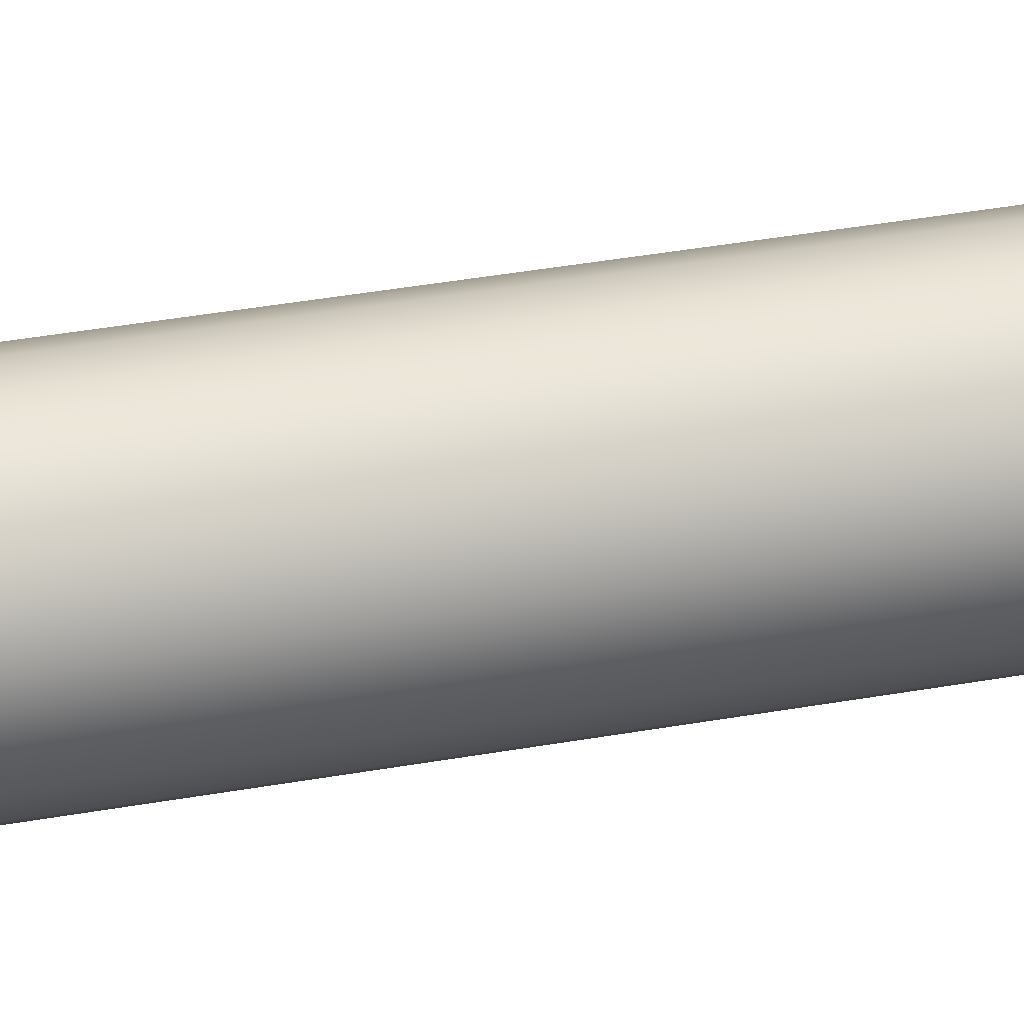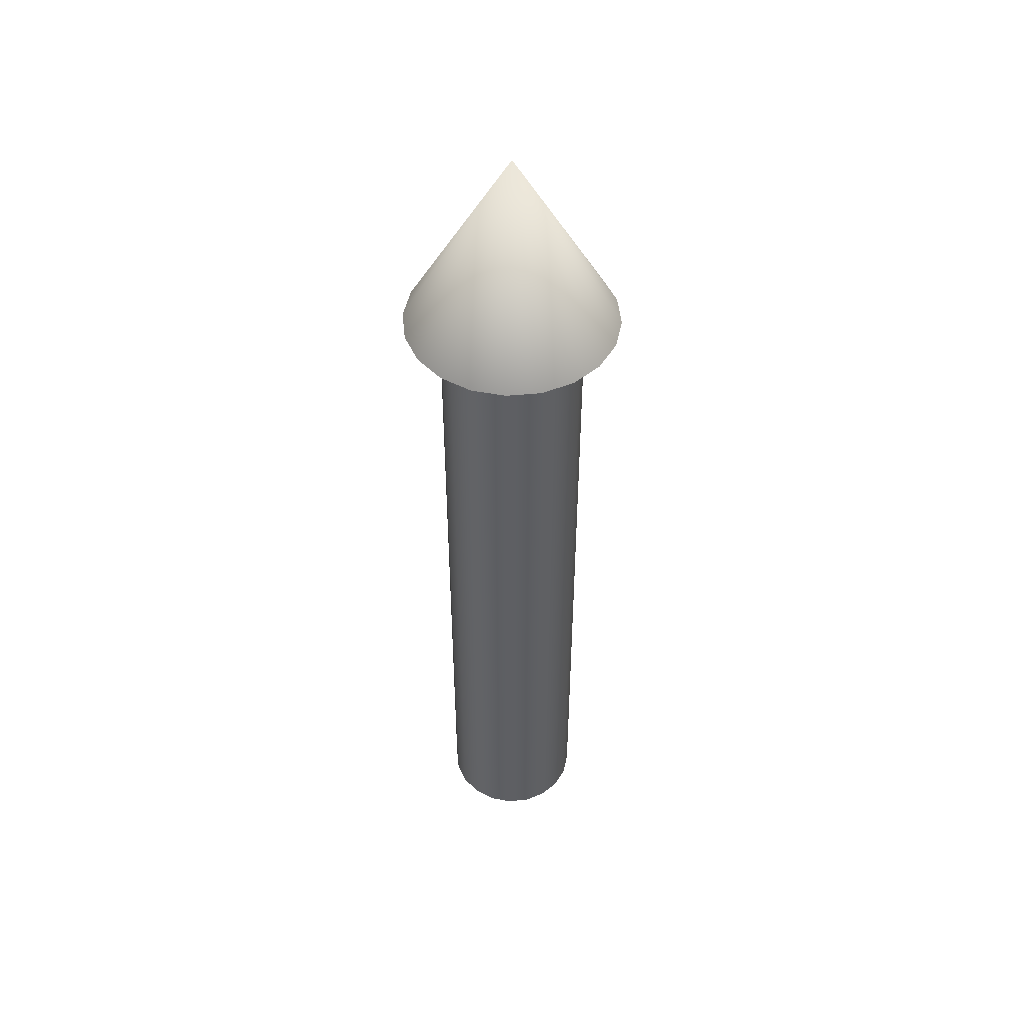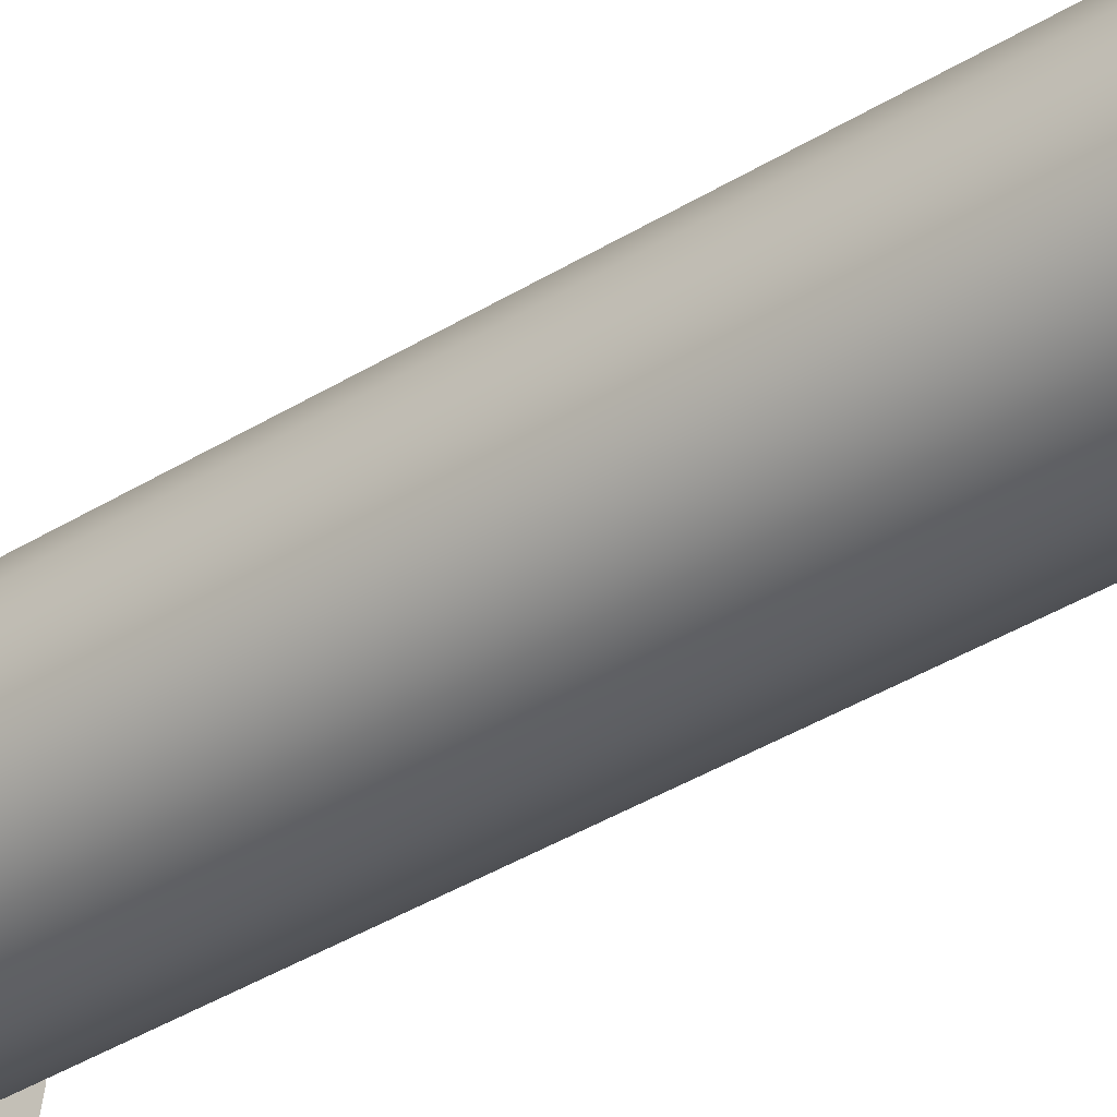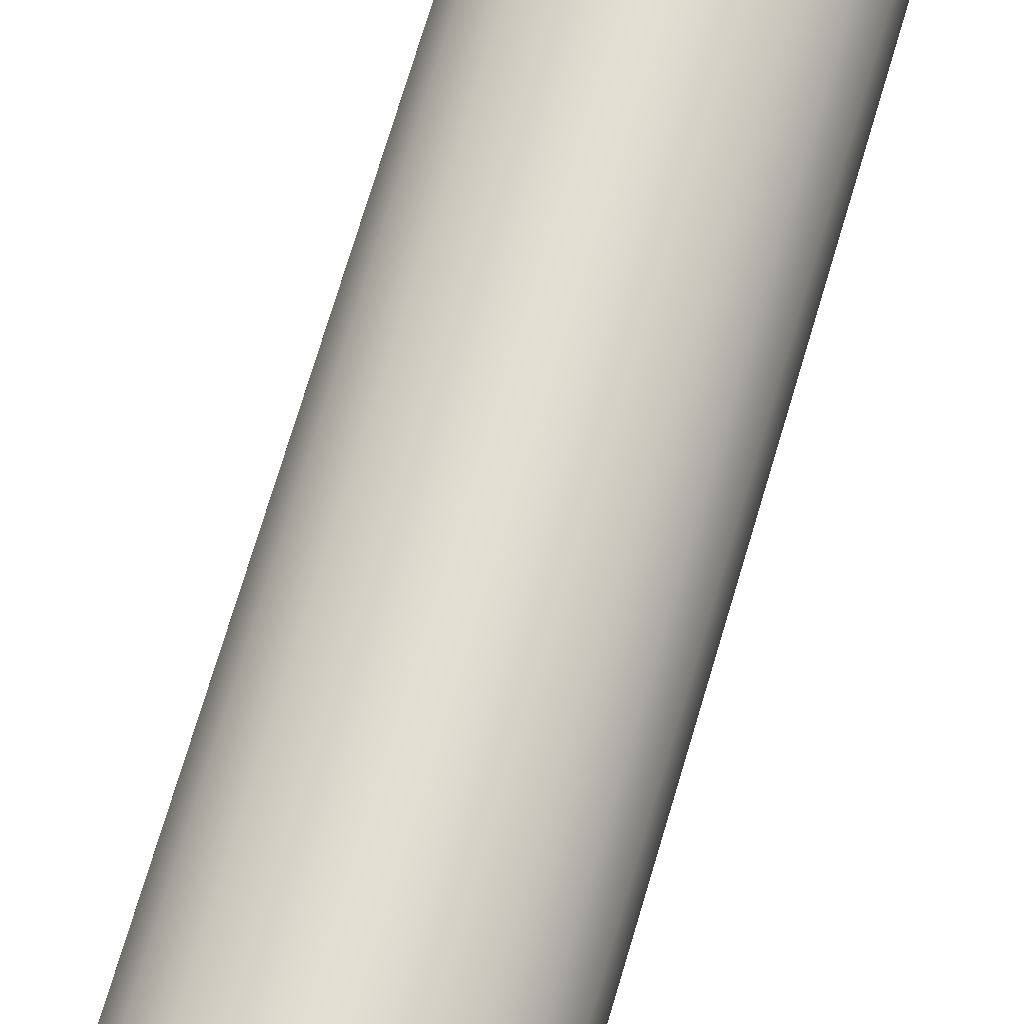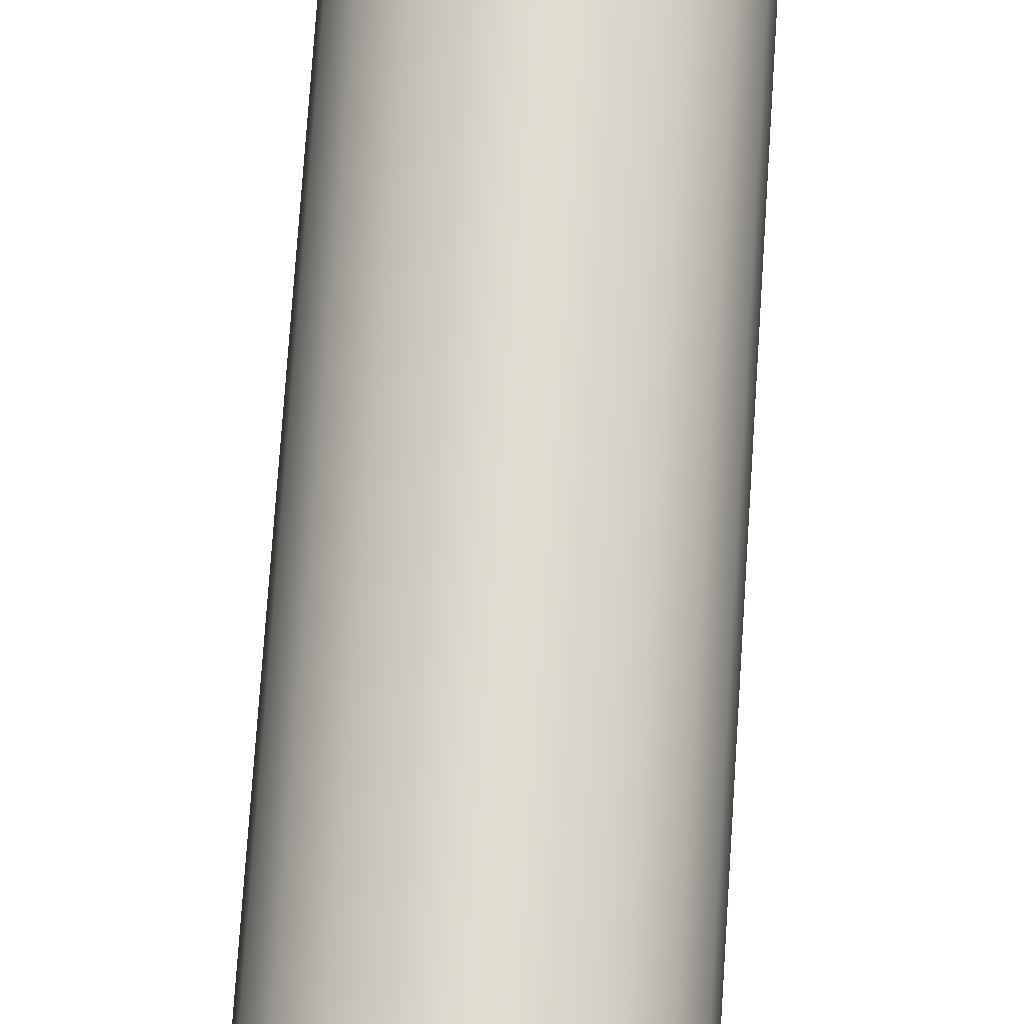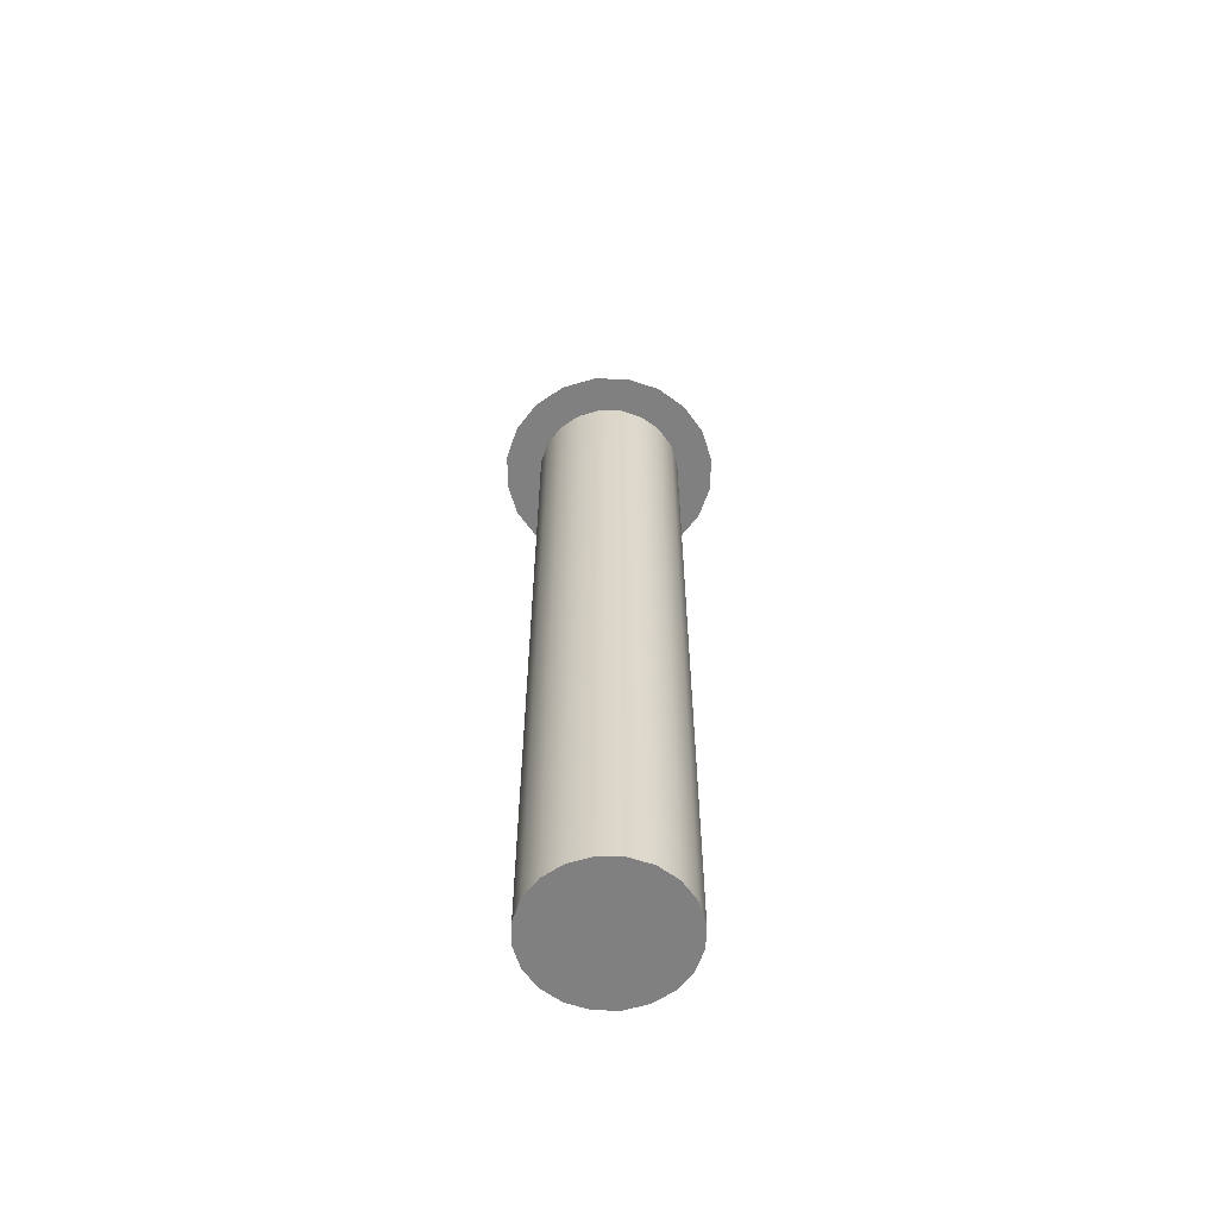
<metadata>
{"format":"obj","ext":"obj","renderer":"f3d","projection":"perspective","resolution":1024,"background":"white","views":[{"elev":39.4,"azim":77.5,"up":"+Y"},{"elev":48.6,"azim":-104.9,"up":"+Z"},{"elev":-37.9,"azim":128.5,"up":"+Y"},{"elev":67.1,"azim":16.0,"up":"+Y"},{"elev":69.2,"azim":-176.3,"up":"+Y"},{"elev":-60.2,"azim":7.9,"up":"+Z"}]}
</metadata>
<code>
v 0.075 0 0
v 0.07133 0.02318 0
v 0.06068 0.04408 0
v 0.04408 0.06068 0
v 0.02318 0.07133 0
v 0 0.075 0
v -0.02318 0.07133 0
v -0.04408 0.06068 0
v -0.06068 0.04408 0
v -0.07133 0.02318 0
v -0.075 0 0
v -0.07133 -0.02318 0
v -0.06068 -0.04408 0
v -0.04408 -0.06068 0
v -0.02318 -0.07133 0
v -0 -0.075 0
v 0.02318 -0.07133 0
v 0.04408 -0.06068 0
v 0.06068 -0.04408 0
v 0.07133 -0.02318 0
v 0.075 0 0
v 0.07133 0.02318 0
v 0.06068 0.04408 0
v 0.04408 0.06068 0
v 0.02318 0.07133 0
v 0 0.075 0
v -0.02318 0.07133 0
v -0.04408 0.06068 0
v -0.06068 0.04408 0
v -0.07133 0.02318 0
v -0.075 0 0
v -0.07133 -0.02318 0
v -0.06068 -0.04408 0
v -0.04408 -0.06068 0
v -0.02318 -0.07133 0
v -0 -0.075 0
v 0.02318 -0.07133 0
v 0.04408 -0.06068 0
v 0.06068 -0.04408 0
v 0.07133 -0.02318 0
v 0.075 0 0.8
v 0.07133 0.02318 0.8
v 0.06068 0.04408 0.8
v 0.04408 0.06068 0.8
v 0.02318 0.07133 0.8
v 0 0.075 0.8
v -0.02318 0.07133 0.8
v -0.04408 0.06068 0.8
v -0.06068 0.04408 0.8
v -0.07133 0.02318 0.8
v -0.075 0 0.8
v -0.07133 -0.02318 0.8
v -0.06068 -0.04408 0.8
v -0.04408 -0.06068 0.8
v -0.02318 -0.07133 0.8
v -0 -0.075 0.8
v 0.02318 -0.07133 0.8
v 0.04408 -0.06068 0.8
v 0.06068 -0.04408 0.8
v 0.07133 -0.02318 0.8
v 0.075 0 0.8
v 0.07133 0.02318 0.8
v 0.06068 0.04408 0.8
v 0.04408 0.06068 0.8
v 0.02318 0.07133 0.8
v 0 0.075 0.8
v -0.02318 0.07133 0.8
v -0.04408 0.06068 0.8
v -0.06068 0.04408 0.8
v -0.07133 0.02318 0.8
v -0.075 0 0.8
v -0.07133 -0.02318 0.8
v -0.06068 -0.04408 0.8
v -0.04408 -0.06068 0.8
v -0.02318 -0.07133 0.8
v -0 -0.075 0.8
v 0.02318 -0.07133 0.8
v 0.04408 -0.06068 0.8
v 0.06068 -0.04408 0.8
v 0.07133 -0.02318 0.8
v 0.1125 0 0.8
v 0.107 0.03476 0.8
v 0.09101 0.06613 0.8
v 0.06613 0.09101 0.8
v 0.03476 0.107 0.8
v 0 0.1125 0.8
v -0.03476 0.107 0.8
v -0.06613 0.09101 0.8
v -0.09101 0.06613 0.8
v -0.107 0.03476 0.8
v -0.1125 0 0.8
v -0.107 -0.03476 0.8
v -0.09101 -0.06613 0.8
v -0.06613 -0.09101 0.8
v -0.03476 -0.107 0.8
v -0 -0.1125 0.8
v 0.03476 -0.107 0.8
v 0.06613 -0.09101 0.8
v 0.09101 -0.06613 0.8
v 0.107 -0.03476 0.8
v 0 0 1
v 0.1125 0 0.8
v 0.107 0.03476 0.8
v 0.09101 0.06613 0.8
v 0.06613 0.09101 0.8
v 0.03476 0.107 0.8
v 0 0.1125 0.8
v -0.03476 0.107 0.8
v -0.06613 0.09101 0.8
v -0.09101 0.06613 0.8
v -0.107 0.03476 0.8
v -0.1125 0 0.8
v -0.107 -0.03476 0.8
v -0.09101 -0.06613 0.8
v -0.06613 -0.09101 0.8
v -0.03476 -0.107 0.8
v -0 -0.1125 0.8
v 0.03476 -0.107 0.8
v 0.06613 -0.09101 0.8
v 0.09101 -0.06613 0.8
v 0.107 -0.03476 0.8
f 1 3 2
f 1 4 3
f 1 5 4
f 1 6 5
f 1 7 6
f 1 8 7
f 1 9 8
f 1 10 9
f 1 11 10
f 1 12 11
f 1 13 12
f 1 14 13
f 1 15 14
f 1 16 15
f 1 17 16
f 1 18 17
f 1 19 18
f 1 20 19
f 21 42 41
f 21 22 42
f 22 43 42
f 22 23 43
f 23 44 43
f 23 24 44
f 24 45 44
f 24 25 45
f 25 46 45
f 25 26 46
f 26 47 46
f 26 27 47
f 27 48 47
f 27 28 48
f 28 49 48
f 28 29 49
f 29 50 49
f 29 30 50
f 30 51 50
f 30 31 51
f 31 52 51
f 31 32 52
f 32 53 52
f 32 33 53
f 33 54 53
f 33 34 54
f 34 55 54
f 34 35 55
f 35 56 55
f 35 36 56
f 36 57 56
f 36 37 57
f 37 58 57
f 37 38 58
f 38 59 58
f 38 39 59
f 39 60 59
f 39 40 60
f 40 41 60
f 40 21 41
f 61 82 81
f 61 62 82
f 62 83 82
f 62 63 83
f 63 84 83
f 63 64 84
f 64 85 84
f 64 65 85
f 65 86 85
f 65 66 86
f 66 87 86
f 66 67 87
f 67 88 87
f 67 68 88
f 68 89 88
f 68 69 89
f 69 90 89
f 69 70 90
f 70 91 90
f 70 71 91
f 71 92 91
f 71 72 92
f 72 93 92
f 72 73 93
f 73 94 93
f 73 74 94
f 74 95 94
f 74 75 95
f 75 96 95
f 75 76 96
f 76 97 96
f 76 77 97
f 77 98 97
f 77 78 98
f 78 99 98
f 78 79 99
f 79 100 99
f 79 80 100
f 80 81 100
f 80 61 81
f 101 102 103
f 101 103 104
f 101 104 105
f 101 105 106
f 101 106 107
f 101 107 108
f 101 108 109
f 101 109 110
f 101 110 111
f 101 111 112
f 101 112 113
f 101 113 114
f 101 114 115
f 101 115 116
f 101 116 117
f 101 117 118
f 101 118 119
f 101 119 120
f 101 120 121
f 101 121 102

</code>
